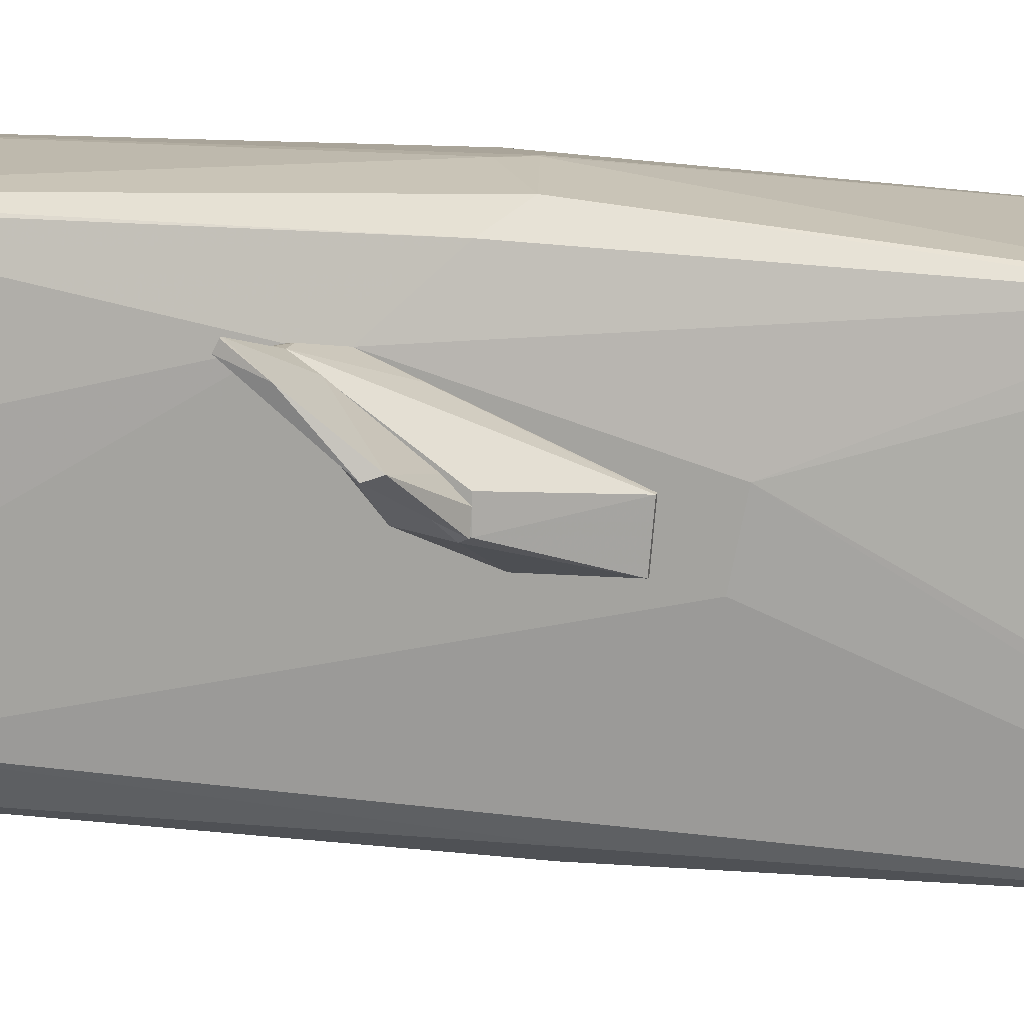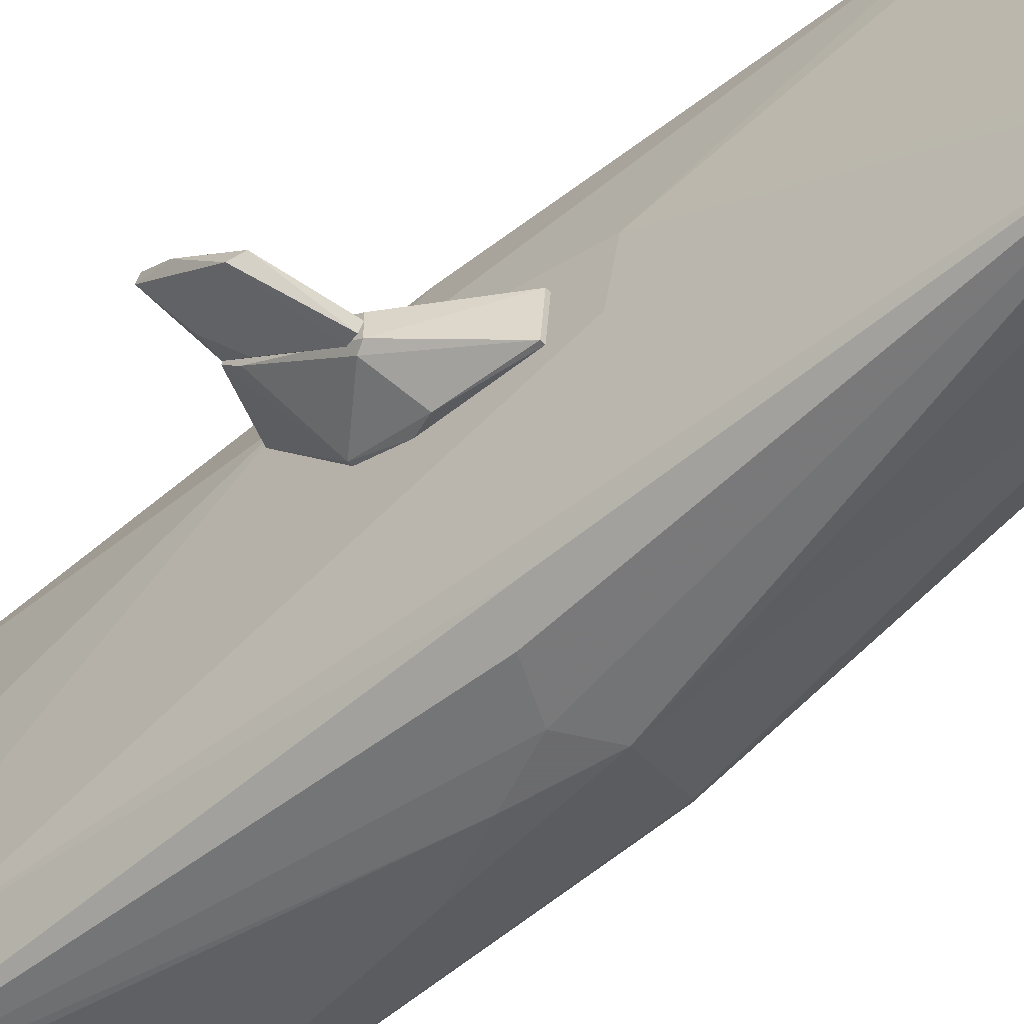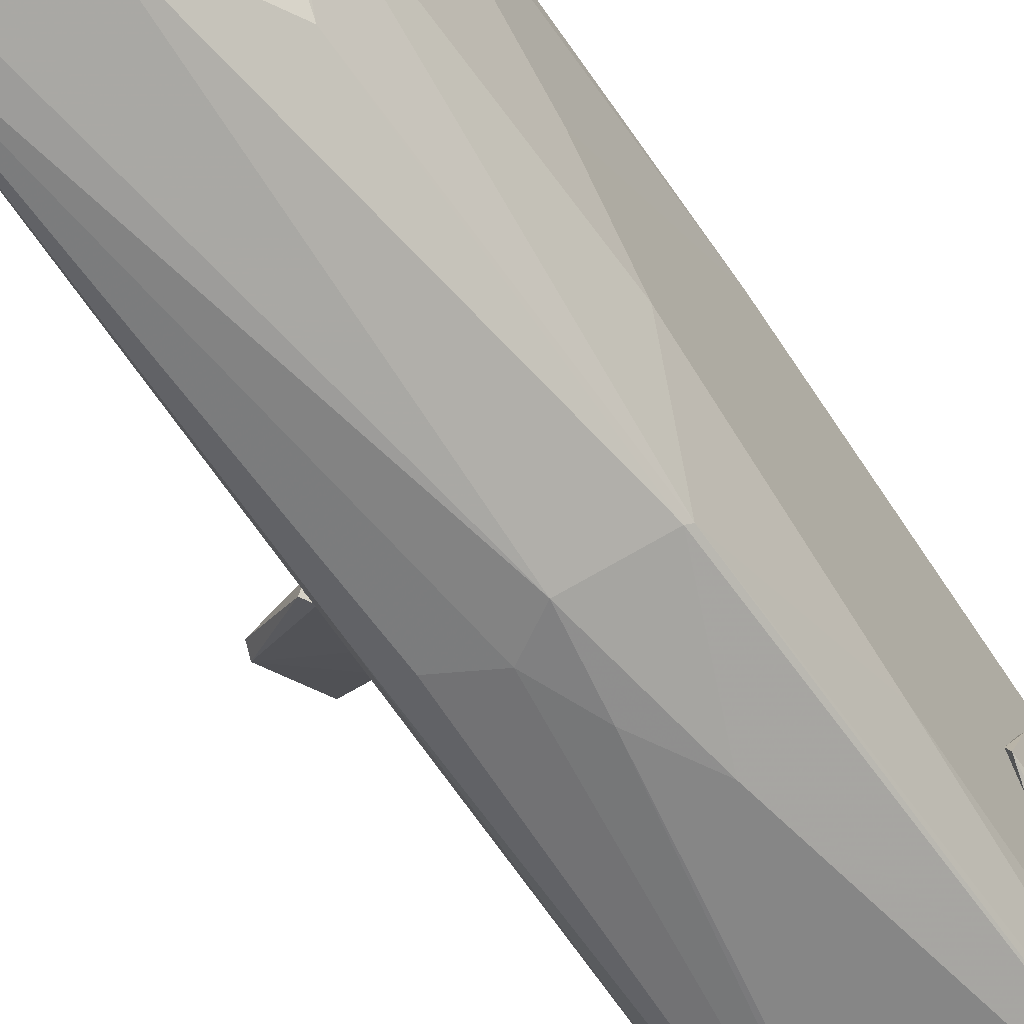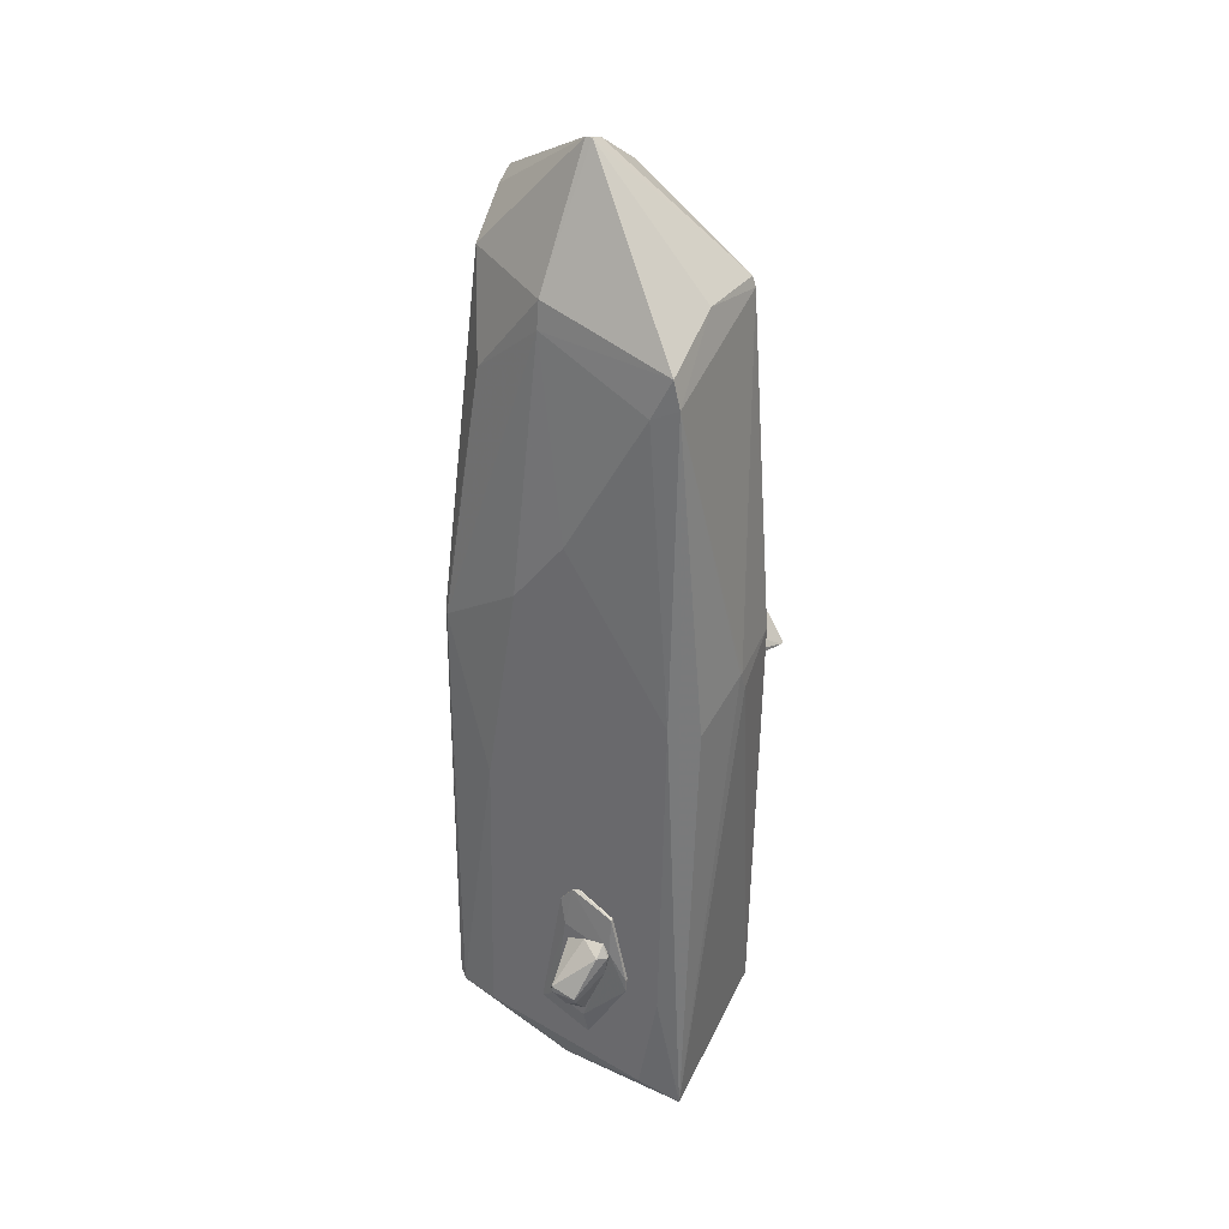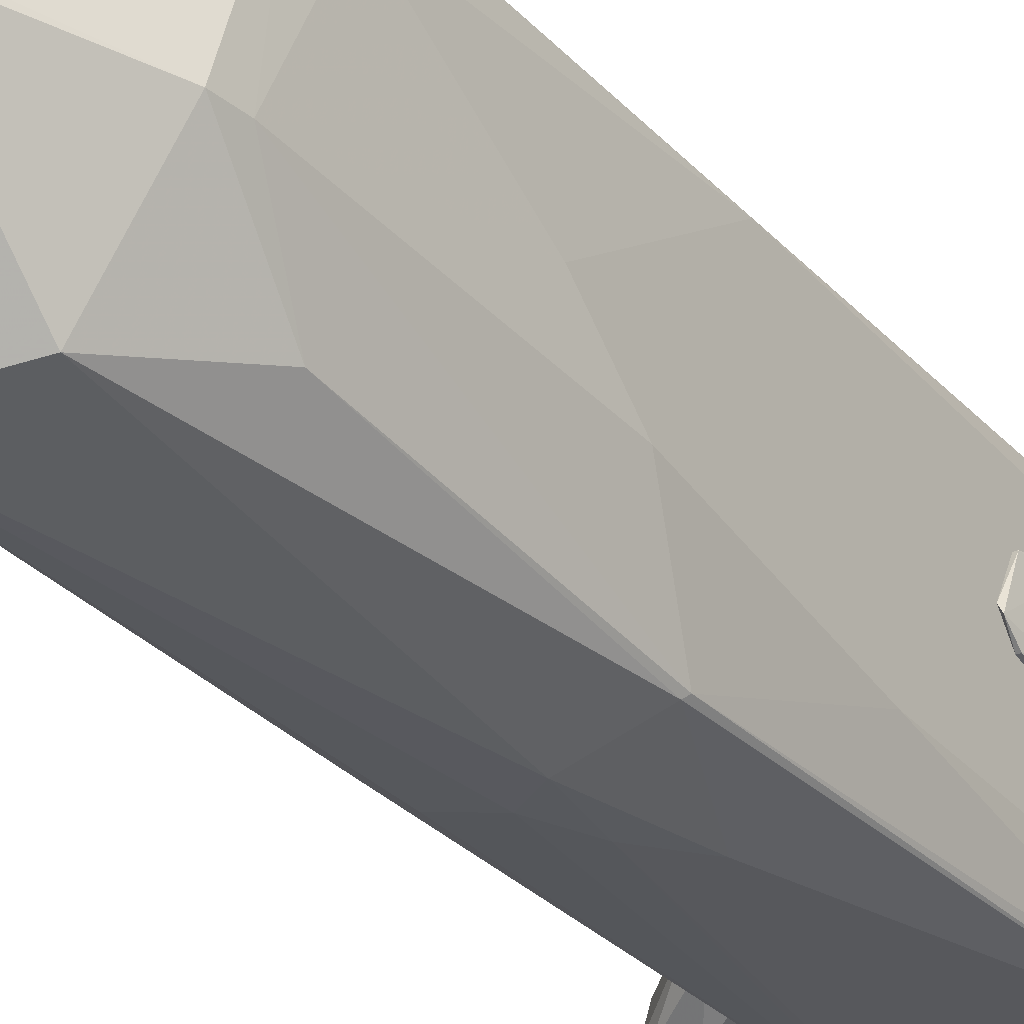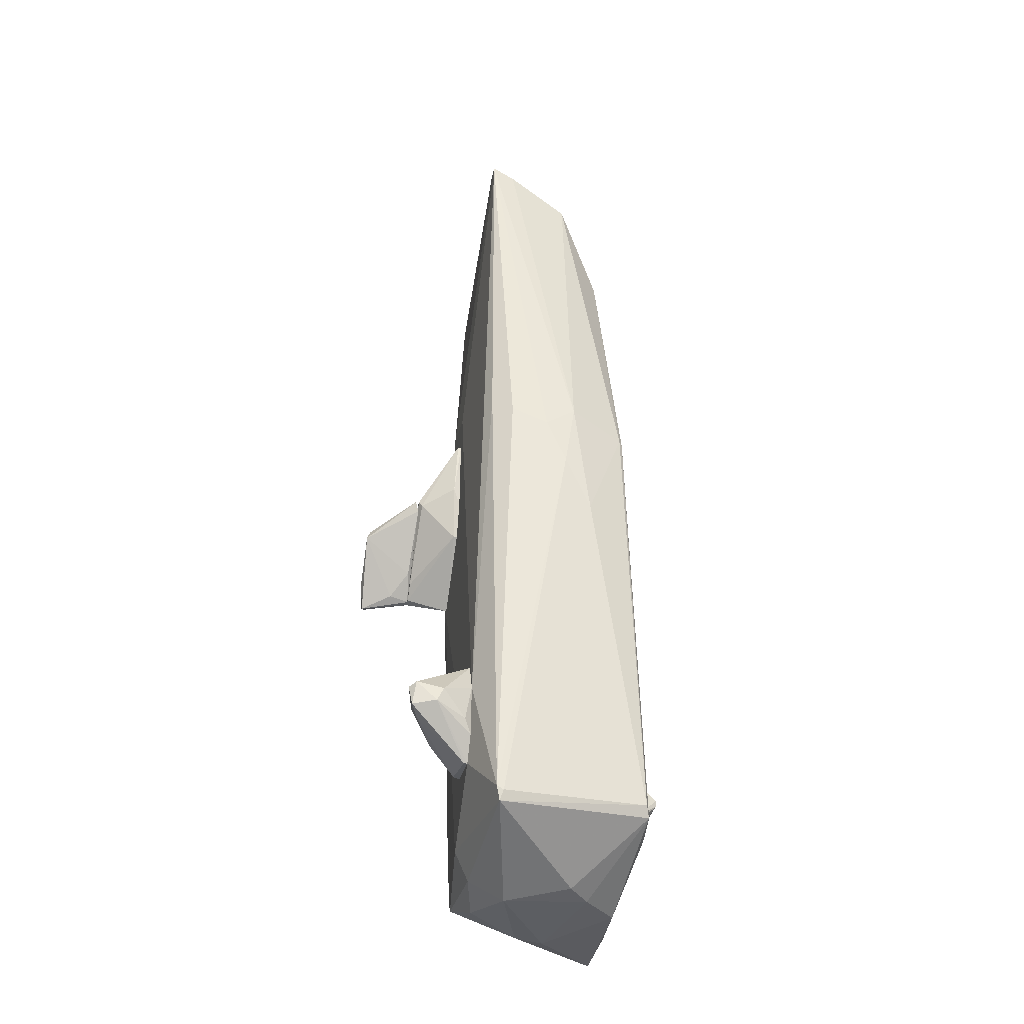
<metadata>
{"format":"obj","ext":"obj","renderer":"f3d","projection":"perspective","resolution":1024,"background":"white","views":[{"elev":13.2,"azim":103.7,"up":"+Z"},{"elev":-53.5,"azim":132.1,"up":"+Z"},{"elev":-60.2,"azim":-147.5,"up":"+Z"},{"elev":33.0,"azim":-59.2,"up":"+Y"},{"elev":-29.3,"azim":-147.2,"up":"+Z"},{"elev":-35.6,"azim":169.0,"up":"+Y"}]}
</metadata>
<code>
o convex_0
v -0.05759 0.3523 -1.983
v 0.02742 0.01276 1.933
v -0.01498 0.01276 1.933
v -0.4407 -6.158 -0.4072
v 1.219 -4.795 -1.173
v 1.049 5.12 -1.557
v -0.9515 4.099 1.507
v 0.9637 4.012 1.465
v 0.9637 -5.434 1.678
v -0.9515 -6.116 1.763
v -0.9941 -5.477 -1.472
v -0.611 3.417 -1.173
v 0.9637 -5.391 -1.812
v -0.01498 6.098 -0.02463
v 1.219 -0.7529 1.039
v -1.036 0.8627 -0.4923
v 1.049 5.12 -1.769
v 0.5806 -6.158 -0.237
v -0.8238 0.1404 -1.599
v -0.05759 4.608 -1.514
v -0.7812 4.524 -0.2374
v -1.037 -4.54 1.465
v 0.9211 4.524 1.422
v 1.219 1.46 0.4008
v 1.177 -5.477 -0.06718
v 0.7934 0.1825 1.848
v 0.8361 5.588 0.01754
v -0.7812 -0.4122 1.848
v 0.7934 0.3101 -1.94
v 1.219 -3.86 -1.429
v -0.9515 -5.349 -1.557
v -1.037 -0.2846 1.55
v 1.049 -0.1148 1.635
v -1.037 -5.562 -1.004
v 0.8361 -5.945 0.6983
v -0.9515 3.758 1.593
v 0.9211 -5.562 -1.769
v 1.219 1.331 -0.2374
v -0.8662 -6.158 0.01792
v -0.01498 4.524 1.422
v -0.9941 3.587 1.252
v 0.07004 -0.4965 -1.983
v -0.1428 -6.199 0.9114
v 0.9211 4.395 1.465
v -1.037 -5.945 1.209
v 1.006 -5.86 -0.06718
v -0.1852 -6.115 -0.6628
v 0.9637 -5.562 1.593
v -0.01498 6.098 -0.1097
v 0.1124 -0.2413 1.933
v 0.9637 4.395 1.294
v -1.037 -1.817 -0.9181
v 0.7508 4.992 -1.727
v 0.1975 -6.116 0.9969
v -0.7812 0.1825 -1.641
v 1.219 -1.135 1.039
v -0.8238 4.183 -0.2374
v 0.1551 6.056 -0.02463
v 0.8787 -5.434 -1.812
v -0.2705 -1.178 -1.897
v -1.036 1.715 0.1877
v 1.049 0.5653 -1.769
v 1.006 -4.668 1.635
v 0.3253 0.09703 -1.983
f 13 42 64
f 7 14 21
f 20 12 21
f 15 5 24
f 8 15 24
f 17 6 24
f 6 17 27
f 10 3 28
f 5 13 30
f 24 5 30
f 11 19 31
f 22 10 32
f 15 8 33
f 8 26 33
f 26 9 33
f 22 32 34
f 3 2 36
f 28 3 36
f 10 28 36
f 32 10 36
f 13 5 37
f 5 25 37
f 11 31 37
f 17 24 38
f 30 17 38
f 24 30 38
f 11 4 39
f 34 11 39
f 14 7 40
f 23 14 40
f 7 36 40
f 36 7 41
f 32 36 41
f 4 18 43
f 39 4 43
f 10 39 43
f 8 23 44
f 26 8 44
f 2 26 44
f 36 2 44
f 23 40 44
f 40 36 44
f 10 22 45
f 22 34 45
f 39 10 45
f 34 39 45
f 35 18 46
f 18 37 46
f 37 25 46
f 4 11 47
f 18 4 47
f 11 37 47
f 37 18 47
f 9 10 48
f 25 9 48
f 46 25 48
f 35 46 48
f 21 14 49
f 20 21 49
f 2 3 50
f 10 9 50
f 3 10 50
f 9 26 50
f 26 2 50
f 23 8 51
f 24 6 51
f 8 24 51
f 6 27 51
f 27 23 51
f 19 11 52
f 16 19 52
f 11 34 52
f 34 32 52
f 17 1 53
f 1 20 53
f 49 17 53
f 20 49 53
f 18 35 54
f 43 18 54
f 10 43 54
f 48 10 54
f 35 48 54
f 19 12 55
f 12 20 55
f 20 1 55
f 31 19 55
f 5 15 56
f 25 5 56
f 15 33 56
f 12 19 57
f 19 16 57
f 7 21 57
f 21 12 57
f 41 7 57
f 14 23 58
f 27 17 58
f 23 27 58
f 17 49 58
f 49 14 58
f 13 37 59
f 37 31 59
f 42 13 59
f 42 59 60
f 1 42 60
f 55 1 60
f 31 55 60
f 59 31 60
f 32 41 61
f 16 52 61
f 52 32 61
f 57 16 61
f 41 57 61
f 13 29 62
f 29 17 62
f 30 13 62
f 17 30 62
f 9 25 63
f 33 9 63
f 25 56 63
f 56 33 63
f 1 17 64
f 29 13 64
f 17 29 64
f 42 1 64
o convex_1
v 1.304 -4.329 -1.472
v 1.262 -4.329 -0.4928
v 1.219 -4.329 -0.4928
v 1.219 -3.393 -1.046
v 2.028 -3.988 -1.514
v 1.219 -4.797 -1.174
v 1.943 -4.116 -1.174
v 1.262 -3.605 -0.7057
v 1.304 -4.712 -0.6206
v 1.985 -4.243 -1.557
v 1.602 -4.031 -1.642
v 1.219 -3.478 -1.259
v 1.219 -3.861 -1.429
v 1.943 -3.946 -1.599
v 1.687 -4.201 -1.642
v 1.9 -3.946 -1.216
v 1.645 -4.456 -0.8761
v 1.262 -3.393 -1.046
v 1.9 -4.329 -1.386
v 1.219 -4.712 -0.578
v 1.219 -4.499 -1.386
v 1.262 -4.797 -1.174
f 73 84 86
f 67 68 70
f 67 66 72
f 68 67 72
f 66 71 72
f 69 71 74
f 70 68 76
f 76 75 77
f 75 65 77
f 70 76 77
f 69 74 78
f 75 76 78
f 65 75 79
f 78 74 79
f 75 78 79
f 71 69 80
f 72 71 80
f 71 66 81
f 66 73 81
f 68 72 82
f 76 68 82
f 69 78 82
f 78 76 82
f 80 69 82
f 72 80 82
f 74 71 83
f 71 81 83
f 81 73 83
f 66 67 84
f 67 70 84
f 73 66 84
f 77 65 85
f 70 77 85
f 65 79 85
f 79 70 85
f 70 79 86
f 79 74 86
f 83 73 86
f 74 83 86
f 84 70 86
o convex_2
v -1.335 -4.797 0.3159
v -1.122 -3.946 0.8267
v -1.164 -3.946 0.8267
v -1.122 -3.903 0.2308
v -1.59 -4.329 0.2734
v -1.122 -4.839 0.01794
v -1.164 -4.924 0.4861
v -1.547 -4.456 0.5712
v -1.292 -3.903 0.7415
v -1.164 -3.775 0.4861
v -1.122 -4.967 0.4434
v -1.164 -4.201 0.7841
v -1.335 -4.627 0.1031
v -1.122 -3.775 0.7415
v -1.59 -4.414 0.2734
v -1.207 -4.839 0.06053
v -1.505 -4.541 0.5712
f 94 101 103
f 90 88 92
f 91 94 95
f 94 89 95
f 90 91 96
f 91 95 96
f 92 88 97
f 93 87 97
f 93 97 98
f 88 89 98
f 89 94 98
f 97 88 98
f 91 90 99
f 90 92 99
f 89 88 100
f 88 90 100
f 95 89 100
f 90 96 100
f 96 95 100
f 94 91 101
f 91 99 101
f 101 99 102
f 92 97 102
f 97 87 102
f 99 92 102
f 87 101 102
f 87 93 103
f 93 98 103
f 98 94 103
f 101 87 103
o convex_3
v -1.037 -3.35 0.1031
v -1.037 -4.286 1.039
v -1.079 -4.286 1.039
v -1.037 -5.094 -0.1949
v -1.122 -3.69 0.1883
v -1.122 -5.094 0.4434
v -1.037 -5.393 0.486
v -1.079 -3.393 0.8266
v -1.122 -3.903 0.8266
v -1.079 -5.094 -0.1949
v -1.037 -3.137 0.3585
v -1.122 -4.924 0.01801
v -1.079 -3.137 0.2734
v -1.079 -5.393 0.486
v -1.037 -3.393 0.8266
v -1.079 -4.456 1.039
v -1.079 -3.35 0.1031
f 108 116 120
f 104 105 107
f 107 105 110
f 106 105 111
f 108 109 112
f 106 111 112
f 104 107 113
f 107 110 113
f 105 104 114
f 109 108 115
f 108 113 115
f 108 112 116
f 112 111 116
f 114 104 116
f 111 114 116
f 113 110 117
f 109 115 117
f 115 113 117
f 111 105 118
f 105 114 118
f 114 111 118
f 105 106 119
f 110 105 119
f 106 112 119
f 112 109 119
f 109 117 119
f 117 110 119
f 104 113 120
f 113 108 120
f 116 104 120
o convex_4
v 1.219 -0.07271 -0.1097
v 1.773 -0.966 1.125
v 1.602 -0.966 1.125
v 1.219 0.9492 0.3159
v 1.773 0.05512 0.1457
v 1.219 -1.264 0.9116
v 1.262 -0.5405 0.06054
v 1.262 0.9063 -0.1523
v 1.773 -1.094 0.9969
v 1.219 -0.753 1.039
v 1.773 0.05512 0.401
v 1.73 -0.03003 0.1032
v 1.262 0.9492 0.3159
v 1.304 0.1403 -0.1523
v 1.219 0.9063 -0.1523
v 1.219 -1.136 1.039
v 1.773 -1.094 1.125
v 1.773 -0.9235 0.8265
v 1.219 -0.5405 0.06054
v 1.262 -0.3275 0.869
f 122 133 140
f 124 121 126
f 125 122 129
f 126 127 129
f 124 126 130
f 122 125 131
f 128 125 132
f 128 124 133
f 125 128 133
f 122 131 133
f 131 125 133
f 127 121 134
f 132 127 134
f 128 132 134
f 121 124 135
f 124 128 135
f 134 121 135
f 128 134 135
f 123 130 136
f 130 126 136
f 122 123 137
f 129 122 137
f 126 129 137
f 123 136 137
f 136 126 137
f 125 129 138
f 129 127 138
f 127 132 138
f 132 125 138
f 126 121 139
f 121 127 139
f 127 126 139
f 123 122 140
f 130 123 140
f 124 130 140
f 133 124 140
o convex_5
v 1.773 -0.07231 0.1883
v 2.411 -1.136 1.295
v 2.368 -1.136 1.295
v 1.773 0.0554 0.3159
v 1.773 -1.094 1.125
v 2.454 -0.3704 0.5713
v 2.028 -1.051 0.9969
v 2.411 -0.2426 0.614
v 1.815 -0.7532 0.9969
v 2.411 -1.179 1.21
v 1.815 -0.7958 0.7414
v 1.815 0.0554 0.1456
v 1.773 -0.115 0.4861
v 2.454 -0.8382 1.082
v 1.773 -1.094 1.039
v 1.773 -0.9661 1.125
f 149 153 156
f 144 141 145
f 142 143 150
f 143 145 150
f 147 146 150
f 141 146 151
f 146 147 151
f 141 144 152
f 146 141 152
f 144 148 152
f 148 146 152
f 144 145 153
f 148 144 153
f 149 148 153
f 143 142 154
f 146 148 154
f 149 143 154
f 148 149 154
f 142 150 154
f 150 146 154
f 145 141 155
f 150 145 155
f 147 150 155
f 141 151 155
f 151 147 155
f 145 143 156
f 143 149 156
f 153 145 156

</code>
